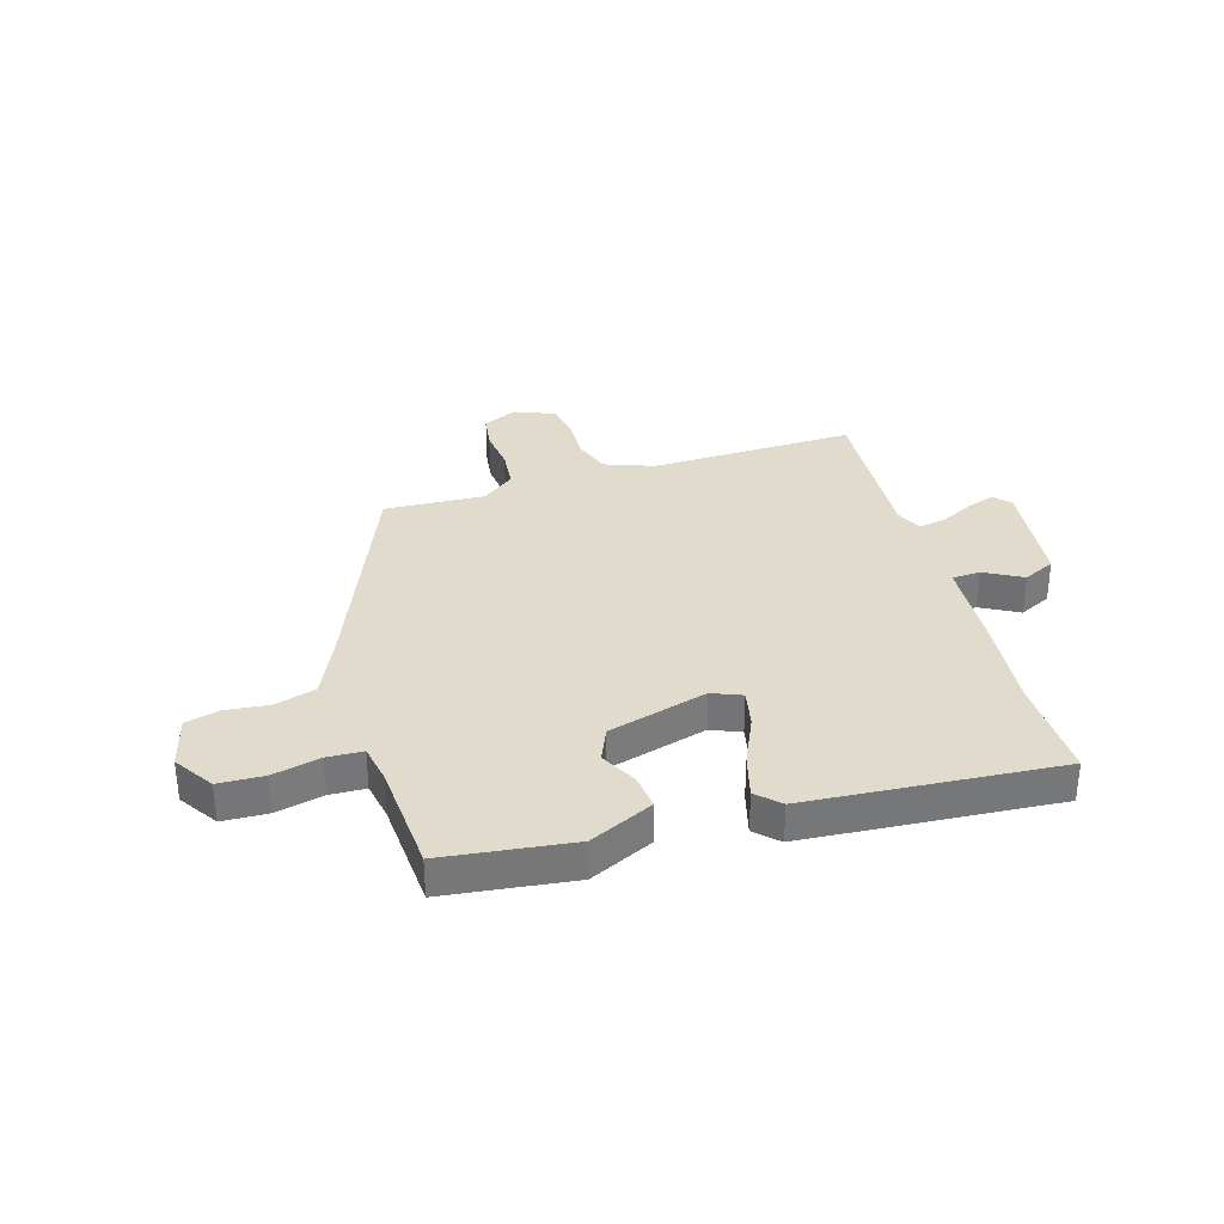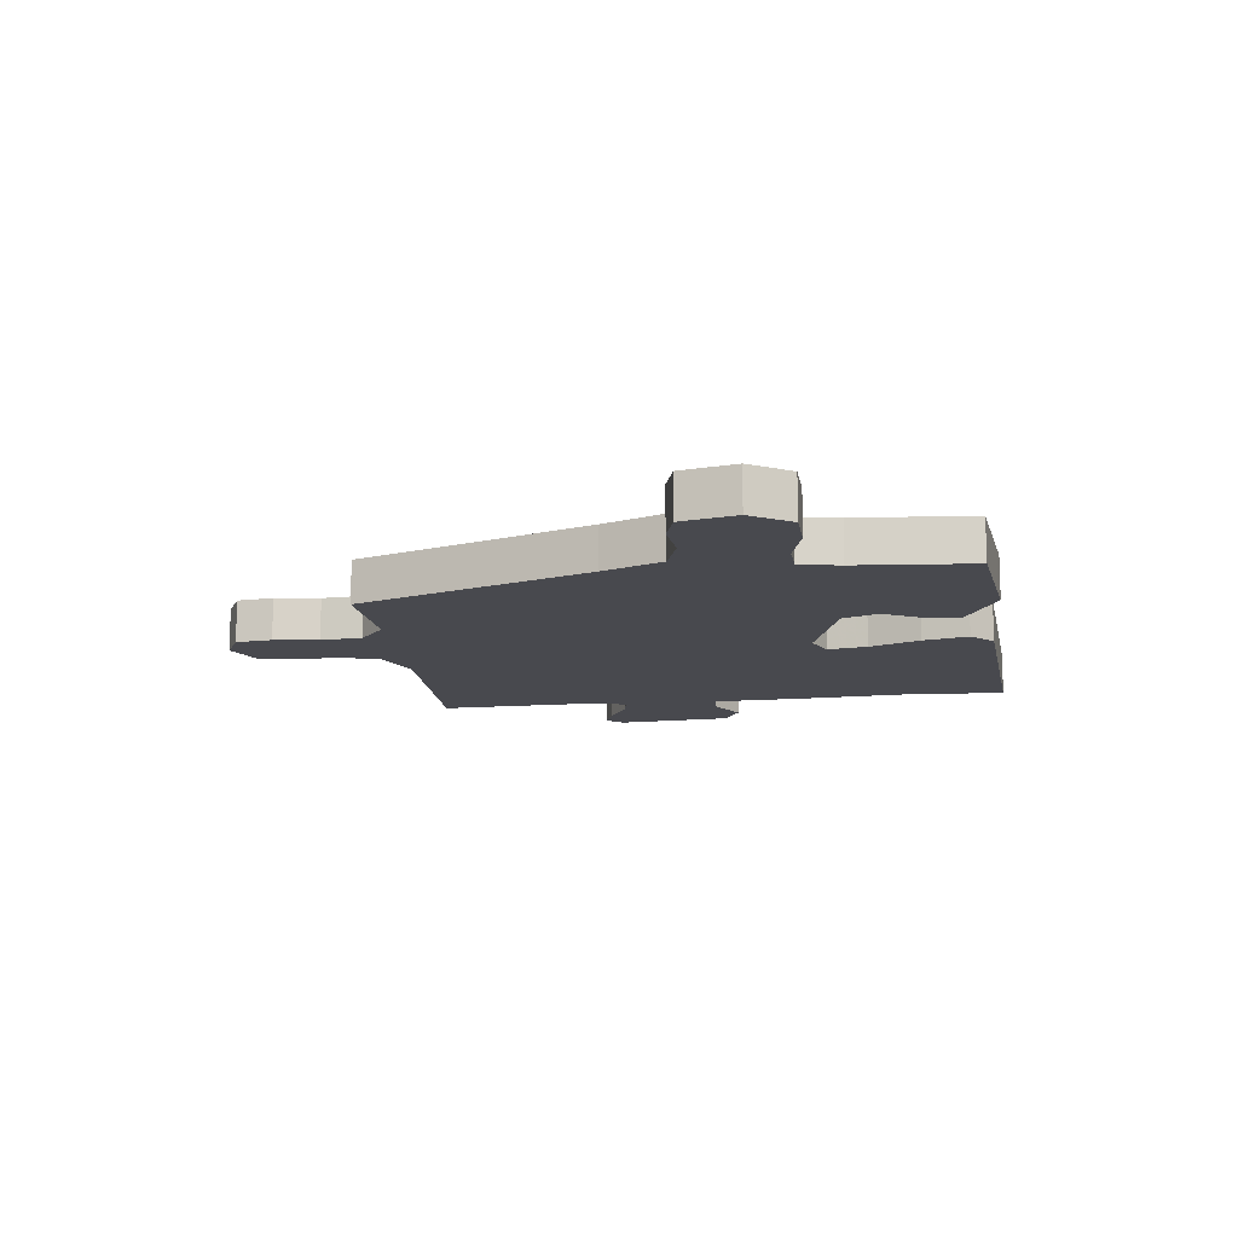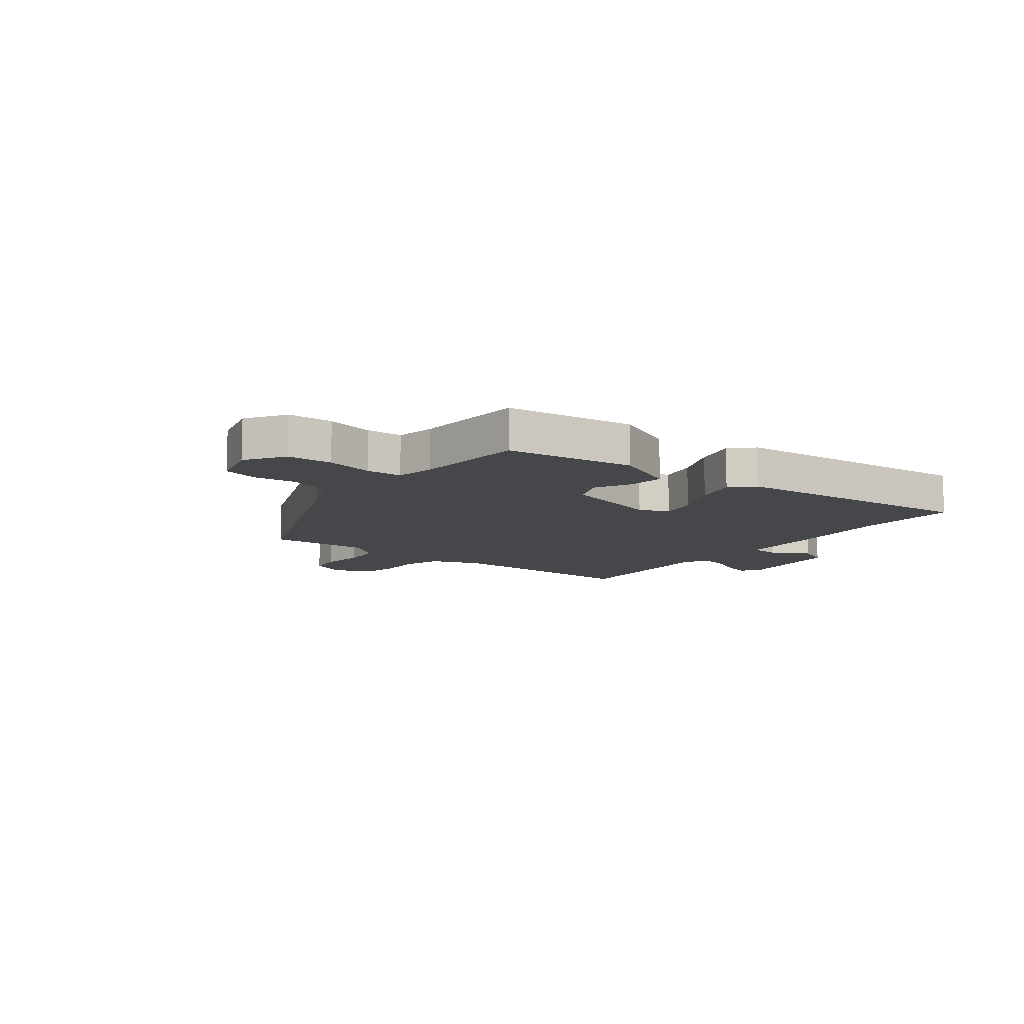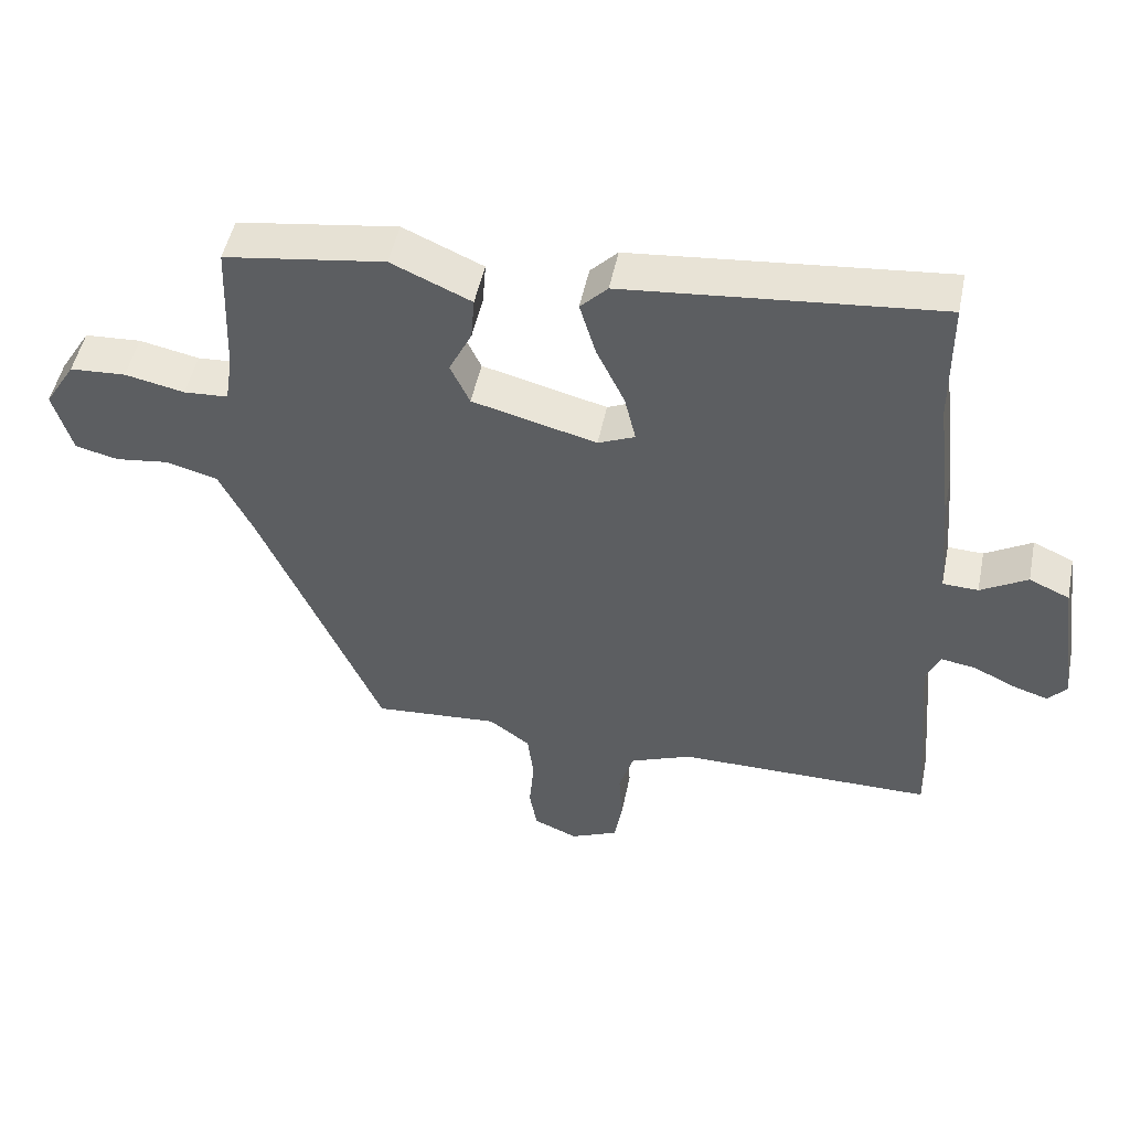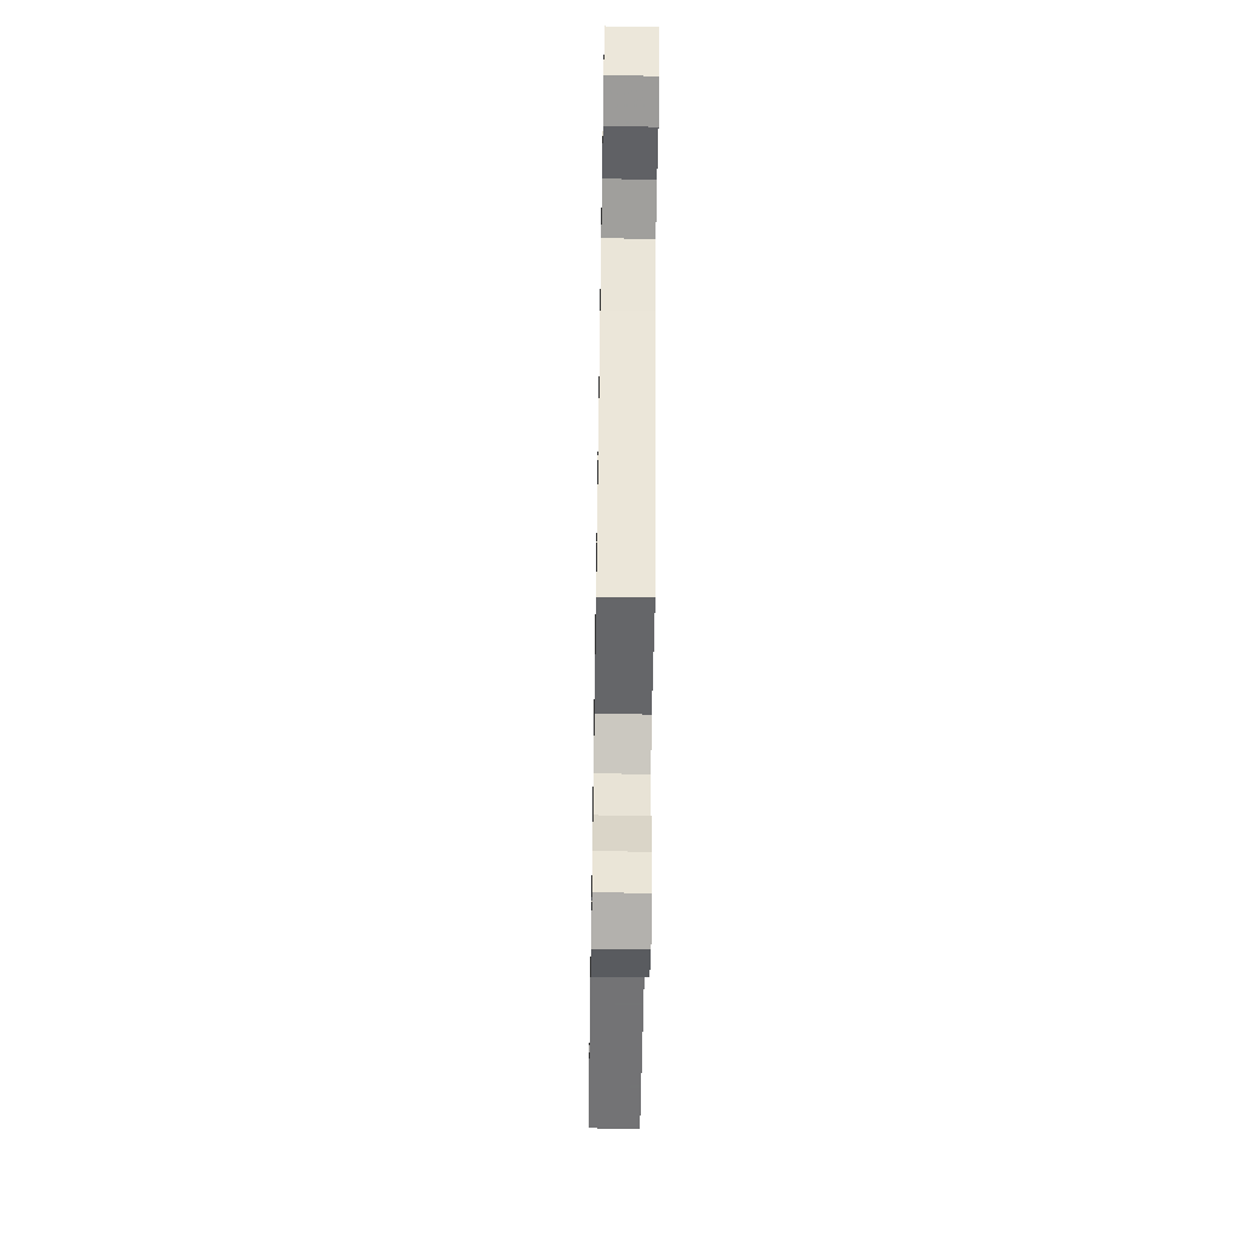
<metadata>
{"format":"obj","ext":"obj","renderer":"f3d","projection":"perspective","resolution":1024,"background":"white","views":[{"elev":33.3,"azim":-18.1,"up":"+Y"},{"elev":-12.7,"azim":-84.7,"up":"+Y"},{"elev":-10.5,"azim":-38.8,"up":"+Y"},{"elev":49.5,"azim":11.5,"up":"+Z"},{"elev":-56.0,"azim":-91.0,"up":"+Z"}]}
</metadata>
<code>
v -0.477 0.07 0.444
v -0.246 0.07 0.478
v -0.131 0.07 0.427
v -0.136 0.07 0.364
v -0.169 0.07 0.297
v -0.141 0.07 0.237
v 0.038 0.07 0.191
v 0.091 0.07 0.214
v 0.075 0.07 0.282
v 0.034 0.07 0.368
v 0.011 0.07 0.446
v 0.05 0.07 0.486
v 0.5 0.07 0.53
v 0.501 0.07 0.346
v 0.524 0.07 0.157
v 0.537 0.07 0.006
v 0.588 0.07 0.004
v 0.655 0.07 0.043
v 0.713 0.07 0.017
v 0.741 0.07 -0.184
v 0.715 0.07 -0.214
v 0.664 0.07 -0.198
v 0.604 0.07 -0.169
v 0.554 0.07 -0.161
v 0.534 0.07 -0.208
v 0.559 0.07 -0.5
v 0.461 0.07 -0.5
v 0.191 0.07 -0.5
v 0.103 0.07 -0.535
v 0.082 0.07 -0.602
v 0.087 0.07 -0.68
v 0.076 0.07 -0.744
v 0.007 0.07 -0.774
v -0.056 0.07 -0.747
v -0.067 0.07 -0.684
v -0.06 0.07 -0.606
v -0.069 0.07 -0.535
v -0.128 0.07 -0.492
v -0.308 0.07 -0.505
v -0.481 0.07 -0.109
v -0.531 0.07 -0.007
v -0.605 0.07 0.013
v -0.682 0.07 0.003
v -0.744 0.07 0.018
v -0.771 0.07 0.111
v -0.727 0.07 0.182
v -0.646 0.07 0.187
v -0.56 0.07 0.169
v -0.496 0.07 0.173
v -0.485 0.07 0.243
v -0.477 0 0.444
v -0.246 0 0.478
v -0.131 0 0.427
v -0.136 0 0.364
v -0.169 0 0.297
v -0.141 0 0.237
v 0.038 0 0.191
v 0.091 0 0.214
v 0.075 0 0.282
v 0.034 0 0.368
v 0.011 0 0.446
v 0.05 0 0.486
v 0.5 0 0.53
v 0.501 0 0.346
v 0.524 0 0.157
v 0.537 0 0.006
v 0.588 0 0.004
v 0.655 0 0.043
v 0.713 0 0.017
v 0.741 0 -0.184
v 0.715 0 -0.214
v 0.664 0 -0.198
v 0.604 0 -0.169
v 0.554 0 -0.161
v 0.534 0 -0.208
v 0.559 0 -0.5
v 0.461 0 -0.5
v 0.191 0 -0.5
v 0.103 0 -0.535
v 0.082 0 -0.602
v 0.087 0 -0.68
v 0.076 0 -0.744
v 0.007 0 -0.774
v -0.056 0 -0.747
v -0.067 0 -0.684
v -0.06 0 -0.606
v -0.069 0 -0.535
v -0.128 0 -0.492
v -0.308 0 -0.505
v -0.481 0 -0.109
v -0.531 0 -0.007
v -0.605 0 0.013
v -0.682 0 0.003
v -0.744 0 0.018
v -0.771 0 0.111
v -0.727 0 0.182
v -0.646 0 0.187
v -0.56 0 0.169
v -0.496 0 0.173
v -0.485 0 0.243
f 46 47 48
f 45 46 48
f 44 45 48
f 43 44 48
f 42 43 48
f 41 42 48 49
f 40 41 49
f 40 49 50
f 39 40 50
f 38 39 50
f 34 35 36
f 33 34 36
f 32 33 36
f 31 32 36
f 30 31 36
f 29 30 36 37
f 38 50 1
f 37 38 1
f 29 37 1
f 28 29 1
f 21 22 23
f 20 21 23
f 19 20 23
f 18 19 23
f 17 18 23
f 16 17 23 24
f 14 15 16
f 14 16 24 25
f 12 13 14
f 11 12 14
f 10 11 14
f 9 10 14
f 8 9 14 25
f 3 4 5
f 2 3 5
f 1 2 5
f 1 5 6
f 27 28 1 6
f 25 26 27
f 8 25 27
f 7 8 27
f 6 7 27
f 98 97 96
f 98 96 95
f 98 95 94
f 98 94 93
f 98 93 92
f 99 98 92 91
f 99 91 90
f 100 99 90
f 100 90 89
f 100 89 88
f 86 85 84
f 86 84 83
f 86 83 82
f 86 82 81
f 86 81 80
f 87 86 80 79
f 51 100 88
f 51 88 87
f 51 87 79
f 51 79 78
f 73 72 71
f 73 71 70
f 73 70 69
f 73 69 68
f 73 68 67
f 74 73 67 66
f 66 65 64
f 75 74 66 64
f 64 63 62
f 64 62 61
f 64 61 60
f 64 60 59
f 75 64 59 58
f 55 54 53
f 55 53 52
f 55 52 51
f 56 55 51
f 56 51 78 77
f 77 76 75
f 77 75 58
f 77 58 57
f 77 57 56
f 1 51 52 2
f 2 52 53 3
f 3 53 54 4
f 4 54 55 5
f 5 55 56 6
f 6 56 57 7
f 7 57 58 8
f 8 58 59 9
f 9 59 60 10
f 10 60 61 11
f 11 61 62 12
f 12 62 63 13
f 13 63 64 14
f 14 64 65 15
f 15 65 66 16
f 16 66 67 17
f 17 67 68 18
f 18 68 69 19
f 19 69 70 20
f 20 70 71 21
f 21 71 72 22
f 22 72 73 23
f 23 73 74 24
f 24 74 75 25
f 25 75 76 26
f 26 76 77 27
f 27 77 78 28
f 28 78 79 29
f 29 79 80 30
f 30 80 81 31
f 31 81 82 32
f 32 82 83 33
f 33 83 84 34
f 34 84 85 35
f 35 85 86 36
f 36 86 87 37
f 37 87 88 38
f 38 88 89 39
f 39 89 90 40
f 40 90 91 41
f 41 91 92 42
f 42 92 93 43
f 43 93 94 44
f 44 94 95 45
f 45 95 96 46
f 46 96 97 47
f 47 97 98 48
f 48 98 99 49
f 49 99 100 50
f 50 100 51 1

</code>
